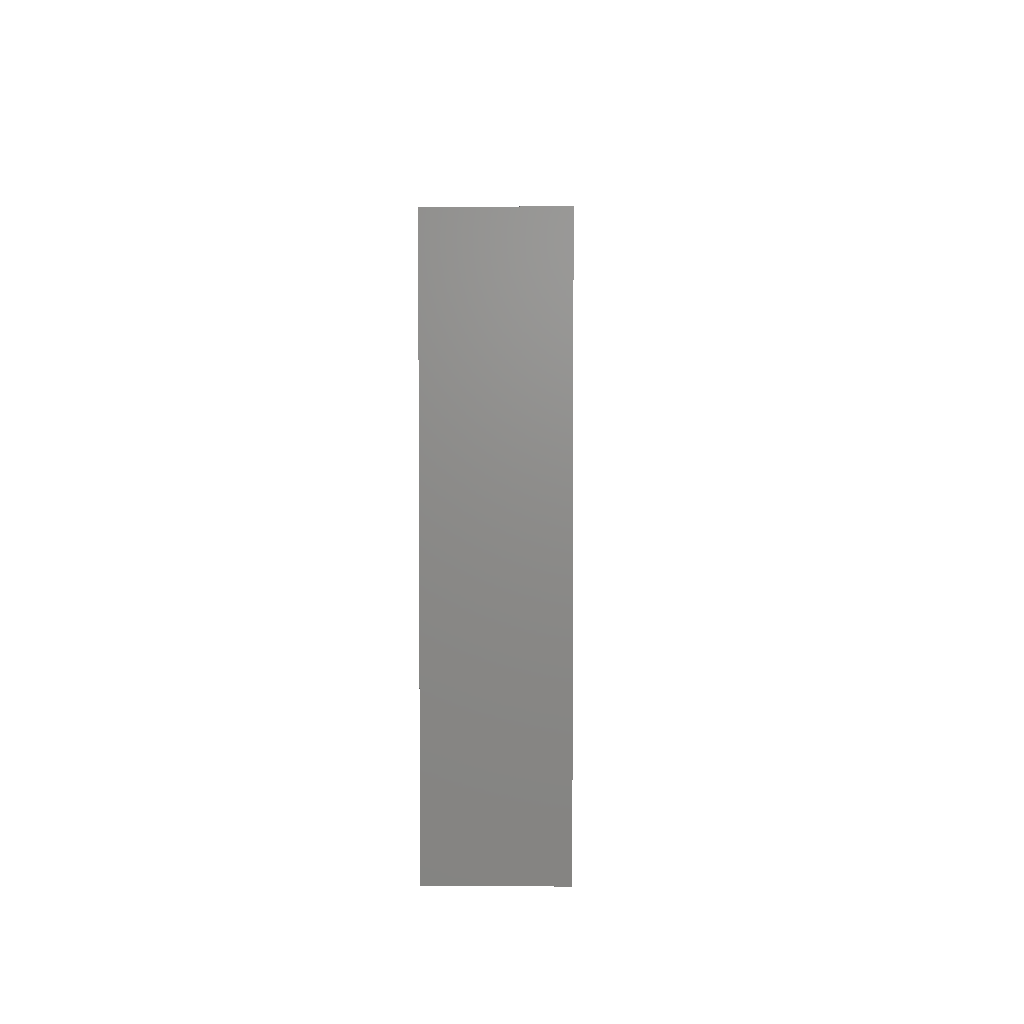
<metadata>
{"format":"stl","ext":"stl","renderer":"f3d","projection":"perspective","resolution":1024,"background":"white","views":[{"elev":3.8,"azim":91.6,"up":"+Y"}]}
</metadata>
<code>
# stl→obj: 397 verts, 790 faces
v -0.0117 -0.03502 -0.01212
v -0.01445 -0.02571 -0.01212
v -0.005086 -0.02664 -0.01212
v 0.01337 -0.02145 -0.01212
v 0.002886 -0.01857 -0.01212
v 0.01011 -0.01143 -0.01212
v 0.04335 -0.0357 -0.01212
v 0.03396 -0.03785 -0.01212
v 0.04196 -0.02557 -0.01212
v 0.09056 0.02838 0.01212
v 0.0816 0.04464 0.01212
v 0.08141 0.0357 0.01212
v 0.0289 -0.05367 0.01212
v 0.0289 -0.0357 0.01212
v 0.02168 -0.04284 0.01212
v 0.09056 0.05367 0.01212
v 0.09056 0.05367 0
v 0.08133 0.05367 0.001152
v 0.04335 -0.05367 0.01212
v 0.04126 -0.03506 0.01212
v -0.09056 0.006623 -0.003149
v -0.09056 0.002852 -0.01212
v -0.09056 -0.002144 -0.002274
v 0.07924 -0.05367 -0.01212
v 0.08081 -0.05367 -0.00324
v 0.06792 -0.05367 -0.01212
v -0.09056 0.04278 -0.01212
v -0.09056 0.03189 -0.01212
v -0.09056 0.02618 -0.002967
v -0.07226 -0.05367 0.01212
v -0.07599 -0.05367 0.003665
v -0.06253 -0.05367 -0.0005085
v 0.05745 -0.05367 -0.002274
v 0.04872 -0.05367 -0.002274
v 0.05589 -0.05367 -0.01212
v 0.09056 0.04244 0.003782
v 0.03902 0.03141 -0.01212
v 0.03179 0.02427 -0.01212
v 0.03179 0.04254 -0.01212
v 0.06069 0.02427 -0.01212
v 0.06069 0.04254 -0.01212
v 0.06792 0.03141 -0.01212
v 0.005528 -0.03109 -0.01212
v 0.0163 -0.03116 -0.01212
v 0.01315 -0.04218 -0.01212
v -0.09056 0.04278 0.01212
v -0.09056 0.01761 0.01212
v -0.08122 0.03377 0.01212
v -0.07487 -0.05367 -0.01212
v 0.03963 -0.05367 -0.01212
v -0.08173 -0.01479 0.01212
v -0.07226 -0.007141 0.01212
v -0.09056 -0.007141 0.01212
v 0.09056 0.03141 -0.01212
v 0.09056 0.02462 -0.003611
v 0.09056 0.01713 -0.01212
v -0.03613 -0.04469 0.01212
v -0.0289 -0.0357 0.01212
v -0.04359 -0.03543 0.01212
v -0.04335 -0.05367 0.01212
v -0.05058 -0.04469 0.01212
v 0.01445 -0.05367 0.01212
v 0.007226 -0.04469 0.01212
v -0.005485 -0.04463 0.01212
v 0 -0.0357 0.01212
v -0.01445 -0.0357 0.01212
v 0.01445 -0.0357 0.01212
v 0.07264 0.03375 0.01212
v 0.06549 -0.04408 0.01212
v 0.0787 -0.05367 0.01212
v 0.0741 -0.0359 0.01212
v 0.06853 -0.05367 0.01212
v 0.07292 -0.05367 0.004717
v 0.07204 0.04469 0.01212
v -0.07283 -0.01986 0.01212
v -0.07704 0.005171 -0.01212
v -0.07301 0.01546 -0.01212
v -0.09056 -0.03934 0.003873
v -0.09056 -0.04655 -0.003755
v -0.09056 -0.05362 0.003533
v 0.005362 -0.04683 -0.01212
v -0.003728 -0.05367 -0.01212
v -0.003382 -0.04027 -0.01212
v 0.06621 -0.05367 -0.002572
v -0.05234 -0.05367 -0.004243
v -0.05781 -0.05367 0.01212
v 0.07807 0.02929 -0.01212
v 0.0811 0.01768 -0.01212
v 0.007226 0.02856 0.01212
v 0 0.02142 0.01212
v 0.007226 0.01643 0.01212
v 0.0289 0.05367 0.01212
v 0.04956 0.04469 0.01212
v 0.04132 0.05367 0.01212
v -0.09056 0.05367 0.003533
v -0.09056 -0.04469 0.01212
v -0.04047 -0.03285 -0.01212
v -0.03068 -0.01368 -0.01212
v -0.03324 -0.02571 -0.01212
v -0.04327 0.01643 -0.01212
v -0.05275 0.009992 -0.01212
v -0.05781 0.02142 -0.01212
v -0.04769 0.002852 -0.01212
v -0.03365 0.006077 -0.01212
v -0.03265 -0.004025 -0.01212
v -0.09056 0.01713 -0.01212
v -0.07443 0.02642 -0.01212
v -0.05781 -0.007141 0.01212
v -0.06503 -0.01428 0.01212
v -0.05781 -0.0216 0.01212
v 0.05781 -0.05367 0.01212
v -0.03613 0.05367 0
v -0.04383 0.05367 0.01212
v -0.02958 0.05367 0.01212
v -0.0289 0.0357 0.01212
v -0.04312 0.04418 0.01212
v -0.03613 0.02856 0.01212
v -0.02409 0.04385 0.01212
v 0.007226 -0.01428 0.01212
v 0 -0.02142 0.01212
v 0.006944 -0.02837 0.01212
v 0.01072 -0.05367 -0.01212
v 0.01782 0.03963 -0.01212
v 0.02456 0.03141 -0.01212
v 0.06503 -0.02856 0.01212
v 0.07272 -0.02127 0.01212
v 0.05781 -0.0357 0.01212
v 0.05005 -4.154e-05 0.01212
v 0.05781 -0.007141 0.01212
v 0.05781 0.007141 0.01212
v 0.03616 -0.0001759 0.01212
v 0.04317 -0.007794 0.01212
v 0.04281 0.006708 0.01212
v 0.02837 0.03571 0.01212
v 0.03739 0.02828 0.01212
v 0.04335 0.0357 0.01212
v 0.06503 0 0.01212
v 0.06503 -0.01428 0.01212
v 0.07226 -0.007141 0.01212
v 0.07226 0.007141 0.01212
v 0.06503 0.02856 0.01212
v 0.07226 0.02142 0.01212
v -0.02168 -0.02856 0.01212
v -0.0289 -0.02142 0.01212
v -0.01393 0.03661 0.01212
v -0.01492 0.05367 0.01212
v 0.02168 -0.02856 0.01212
v 0.01445 -0.02142 0.01212
v 0.05103 -0.02873 0.01212
v 0.04319 -0.02316 0.01212
v -0.01445 -0.007141 0.01212
v -0.02168 -0.01428 0.01212
v -0.01445 -0.02142 0.01212
v 0.01445 -0.007141 0.01212
v 0.05058 -0.04284 0.01212
v 0.01462 0.04461 0.01212
v -0.0004703 0.05367 0.01212
v -0.0002351 0.04469 0.01212
v 0.0289 -0.007141 0.01212
v 0.02977 0.007993 0.01212
v 0.02146 0.04582 0.01212
v 0.01462 0.05367 0.01212
v -0.0289 -0.05367 0.01212
v -0.007226 -0.05367 0.01212
v -0.05073 0.01398 0.01212
v -0.05919 0.01998 0.01212
v -0.05781 0.007141 0.01212
v -0.05058 -0.01428 0.01212
v -0.05058 -0.02642 0.01212
v -0.02068 -0.0439 0.01212
v 0.0289 -0.02142 0.01212
v -0.03595 -0.02853 0.01212
v 0.09056 -0.05367 0.01212
v 0.05781 -0.02142 0.01212
v 0.08345 -0.01547 0.01212
v 0.08342 -0.000198 0.01212
v 0 0.0357 0.01212
v 0.09056 0.05367 -0.01212
v 0.09056 0.04254 -0.01212
v 0.06792 0.05367 -0.01212
v 0.0728 0.05367 0.01212
v 0.0289 0.02142 0.01212
v 0.0385 0.0185 0.01212
v -0.007157 -0.05367 0.001016
v -0.0211 -0.05367 0.0006447
v -0.01818 -0.05367 -0.01212
v 0.09056 -0.03152 0.01212
v 0.09056 -0.04469 0.01212
v 0.09056 -0.04382 0.002663
v 0.07924 0.05367 -0.01212
v -0.06522 -0.02584 0.01212
v -0.05211 -0.03609 0.01212
v -0.09056 0.007141 0.01212
v 0.09056 -0.0357 -0.003533
v -0.09056 0.03089 0.004287
v -0.08141 -0.05367 0.01212
v -0.08352 -0.03548 0.01212
v -0.09056 0.05367 -0.01212
v -0.0823 0.05367 -0.003813
v -0.07967 0.05367 -0.01212
v -0.09056 0.05367 0.01212
v -0.08141 0.05367 0.01212
v 0.09056 -0.05367 -0.01212
v -0.01879 -0.03999 -0.01212
v -0.01126 -0.04683 -0.01212
v -0.03986 -0.05367 -0.004227
v -0.03055 -0.05367 -0.01212
v 0.09056 0.04469 0.01212
v -0.09056 -0.0357 0.01212
v 0.02456 0.05367 -0.01212
v -0.003443 -0.008883 -0.01212
v 0.003993 -0.00212 -0.01212
v 0.05347 0.05367 -0.01212
v 0.09056 -0.02571 -0.01212
v 0.09056 -0.02142 -0.003533
v -0.09056 -0.05367 0.01212
v 0.03522 0.05367 0.004602
v 0.04708 0.05367 -0.003665
v 0.02765 0.05367 -0.002411
v -0.00698 0.05367 0.002489
v 0.003214 0.05367 9.569e-05
v -0.01279 -0.01714 -0.01212
v -0.01445 -0.007141 -0.01212
v 0.09056 -0.0144 0.003453
v 0.09056 -0.006954 -0.003183
v 0.09056 -0.007509 0.01212
v 0.09056 -0.02142 0.01212
v 0.09056 0 0.00202
v 0.09056 0.007141 -0.003533
v 0.09056 0.01391 0.01212
v 0.08441 -0.04036 -0.01212
v 0.08214 -0.02684 -0.01212
v -0.03852 0.02485 -0.01212
v -0.06215 0.04569 -0.01212
v -0.06853 0.05367 -0.01212
v -0.05724 0.05367 -0.01212
v -0.02249 -0.01713 -0.01212
v -0.02469 -0.02541 -0.01212
v -0.06466 0.05367 -6.598e-06
v 0.005362 -0.05367 0
v -0.0227 -0.003859 -0.01212
v -0.01445 0.002852 -0.01212
v -0.02303 0.006626 -0.01212
v -0.06161 0.03084 -0.01212
v -0.09056 -0.0357 -0.01212
v -0.08198 -0.03558 -0.01212
v -0.09056 -0.04469 -0.01212
v 0.02464 -0.03935 -0.01212
v 0.06792 -0.01143 -0.01212
v 0.0618 -0.01744 -0.01212
v 0.06069 -0.004289 -0.01212
v -0.05058 0.02856 0.01212
v -0.02168 0.01428 0.01212
v -0.01314 0.005836 0.01212
v -0.01445 0.02142 0.01212
v -0.06877 -0.0186 -0.01212
v -0.0694 -0.002815 -0.01212
v -0.06131 -0.01245 -0.01212
v -0.04084 0.03817 -0.01212
v -0.03324 0.04569 -0.01212
v -0.007226 0.02856 0.01212
v -0.02168 0.02856 0.01212
v -0.04212 -0.0211 0.01212
v -0.03613 -0.01428 0.01212
v -0.08358 -0.01857 -0.01212
v -0.07731 -0.01109 -0.01212
v -0.08122 -0.003378 -0.01212
v 0.03179 0.009992 -0.01212
v 0.03902 0.002852 -0.01212
v 0.03166 -0.002496 -0.01212
v 0.06058 0.009146 -0.01212
v 0.06746 0.003602 -0.01212
v -0.0721 0.0365 0.01212
v -0.04433 0.007148 0.01212
v -0.04335 0.02142 0.01212
v -0.0289 0.007141 0.01212
v -0.0289 0.02142 0.01212
v -0.04769 -0.01143 -0.01212
v -0.05492 -0.01857 -0.01212
v -0.05492 -0.004289 -0.01212
v -0.04738 0.04504 -0.01212
v -0.04769 0.03141 -0.01212
v -0.05452 0.03921 -0.01212
v -0.04335 0.0357 0.01212
v -0.05781 0.0357 0.01212
v -0.07226 0.007141 0.01212
v -0.06503 0 0.01212
v -0.06527 0.04469 0.01212
v 0.01907 0.02456 -0.01212
v 0.01445 0.002144 0.01212
v -0.06503 -0.04469 0.01212
v 0.01429 0.05367 -0.003454
v 0.003728 0.05367 -0.01212
v -0.07226 0.05367 0.01212
v 0.01465 0.01095 0.01212
v 0.06503 0.01475 0.01212
v -0.02602 0.03855 -0.01212
v -0.01932 0.03193 -0.01212
v -0.0256 0.02541 -0.01212
v -0.00434 0.03141 -0.01212
v -0.0106 0.02521 -0.01212
v -0.01157 0.03855 -0.01212
v 0.01011 0.03141 -0.01212
v 0.00416 0.02496 -0.01212
v -0.0825 0.002586 0.01212
v 0.059 0.05367 -0.002312
v -0.03211 0.01636 -0.01212
v -0.04769 -0.02571 -0.01212
v -0.05492 -0.03285 -0.01212
v -0.05408 0.05367 -0.003665
v -0.07226 -0.03999 -0.01212
v 0.01981 -0.05367 -0.002274
v 0.02958 -0.02825 -0.01212
v 0.02168 -0.02357 -0.01212
v -0.04708 -0.05367 -0.01212
v 0.003098 0.007961 -0.01212
v -0.009431 0.01019 -0.01212
v -0.003381 0.01748 -0.01212
v -0.08134 0.01303 0.01212
v 0.04668 -0.01663 -0.01212
v 0.04624 -0.004289 -0.01212
v 0.05347 -0.01143 -0.01212
v -0.06215 -0.05367 -0.01212
v 0.07514 -0.004289 -0.01212
v 0.09056 -0.01143 -0.01212
v 0.07514 -0.01857 -0.01212
v 0.03464 -0.01982 -0.01212
v 0.03912 -0.01145 -0.01212
v 0.05448 -0.03725 -0.01212
v 0.046 0.008768 -0.01212
v 0.05347 0.002852 -0.01212
v 0.0756 0.009696 -0.01212
v 0.09056 0.002852 -0.01212
v 0.06215 0.05367 0.01212
v 0.03427 -0.05367 -0.002274
v -0.09056 -0.02249 0.01212
v -0.09056 -0.01143 -0.01212
v 0.09056 -0.03598 -0.01212
v -0.07548 -0.02801 -0.01212
v -0.09056 -0.02571 -0.01212
v -0.06215 -0.02571 -0.01212
v -0.0672 -0.03285 -0.01212
v -0.02441 -0.04683 -0.01212
v -0.07982 0.03713 -0.01212
v 0.02518 -0.05367 -0.01212
v 0.05347 -0.02571 -0.01212
v 0.01325 0.002759 -0.01212
v -0.00434 0.002852 -0.01212
v -0.06993 0.03784 -0.01212
v -0.09056 -0.01619 -0.002869
v -0.09056 -0.013 0.005004
v -0.09056 -0.05367 -0.01212
v -0.01072 0.05367 -0.01212
v -0.08328 -0.05365 -0.00202
v 0.08077 -0.02502 0.01212
v 0.04796 0.02137 0.01212
v 0.03902 0.05367 -0.01212
v -0.02168 0.05367 0
v -0.03963 0.05367 -0.01212
v -0.02518 0.05367 -0.01212
v -0.01879 0.04569 -0.01212
v 0.01445 0.0357 0.01212
v 0.05781 0.0357 0.01212
v -0.07185 -0.0343 0.01212
v -0.04294 -0.007053 0.01212
v -0.00158 -0.005464 0.01212
v 0.01445 0.02142 0.01212
v 0.0233 0.05367 0.00507
v -0.06215 -0.03999 -0.01212
v -0.06215 0.002852 -0.01212
v 0.02588 0.01735 -0.01212
v 0.02138 0.009874 -0.01212
v -0.03324 -0.03999 -0.01212
v -0.03886 -0.04683 -0.01212
v 0.01011 0.04569 -0.01212
v 0.05865 0.02052 0.01212
v 0.07864 0.04249 -0.01212
v -0.09056 -0.03047 -0.00202
v -0.05406 -0.04512 -0.01212
v -0.07226 0.02142 0.01212
v 0.02516 -0.01212 -0.01212
v 0.05347 0.03141 -0.01212
v 0.02456 0.002852 -0.01212
v 0.03902 0.01713 -0.01212
v 0.05435 0.01555 -0.01212
v 0.06792 0.01713 -0.01212
v -0.01737 0.01709 -0.01212
v -0.00291 0.04507 -0.01212
v 0.01195 0.01572 -0.01212
v 0.06792 -0.02571 -0.01212
v -0.000635 0.007813 0.01212
v 0.03613 -0.01428 0.01212
v -0.0289 -0.007141 0.01212
v 0.02168 -0.01428 0.01212
v 0.02168 0.02856 0.01212
v -0.05069 3.967e-05 0.01212
v 0.0493 -0.0152 0.01212
f 1 2 3
f 4 5 6
f 7 8 9
f 10 11 12
f 13 14 15
f 16 17 18
f 14 19 20
f 21 22 23
f 24 25 26
f 27 28 29
f 30 31 32
f 33 34 35
f 17 16 36
f 37 38 39
f 40 41 42
f 43 3 5
f 44 45 43
f 46 47 48
f 32 31 49
f 50 8 7
f 51 52 53
f 54 55 56
f 57 58 59
f 60 57 61
f 62 63 64
f 64 65 66
f 63 62 67
f 11 68 12
f 69 70 71
f 72 73 70
f 11 74 68
f 52 51 75
f 76 22 77
f 78 79 80
f 81 82 83
f 72 84 73
f 85 60 86
f 87 54 88
f 89 90 91
f 92 93 94
f 95 27 46
f 78 80 96
f 97 98 99
f 100 101 102
f 101 100 103
f 104 105 103
f 77 106 107
f 108 109 110
f 84 111 33
f 112 113 114
f 115 116 117
f 116 118 114
f 119 120 121
f 81 45 122
f 123 39 124
f 125 71 126
f 125 127 69
f 128 129 130
f 131 132 133
f 134 135 136
f 137 129 138
f 138 126 139
f 140 137 139
f 68 141 142
f 54 10 55
f 116 115 118
f 58 143 144
f 145 146 118
f 147 148 67
f 146 114 118
f 20 149 150
f 151 152 153
f 148 154 119
f 69 155 111
f 69 111 72
f 156 157 158
f 159 131 160
f 161 162 156
f 163 164 64
f 165 166 167
f 168 110 169
f 67 148 121
f 170 163 64
f 14 171 147
f 172 59 58
f 25 173 70
f 163 170 57
f 174 138 129
f 175 176 139
f 10 12 68
f 149 20 155
f 144 172 58
f 153 144 143
f 61 86 60
f 158 145 177
f 178 17 179
f 18 180 181
f 135 182 183
f 21 29 106
f 184 185 186
f 187 188 189
f 190 178 179
f 191 61 192
f 47 21 193
f 187 189 194
f 134 136 93
f 92 161 93
f 46 27 195
f 96 196 197
f 198 199 200
f 95 201 202
f 173 25 203
f 204 205 186
f 203 25 24
f 16 18 181
f 163 206 207
f 201 95 46
f 36 16 208
f 96 209 78
f 39 123 210
f 211 212 6
f 213 41 39
f 194 214 215
f 202 201 46
f 196 96 216
f 217 94 218
f 219 92 217
f 220 157 221
f 222 5 3
f 223 211 222
f 224 225 226
f 227 224 226
f 228 229 230
f 203 24 231
f 232 231 26
f 225 228 226
f 173 203 189
f 100 102 233
f 180 18 190
f 61 57 59
f 57 170 58
f 170 64 66
f 64 63 65
f 234 235 236
f 237 2 238
f 235 239 236
f 224 227 215
f 164 184 240
f 5 211 6
f 223 237 241
f 242 223 241
f 242 241 243
f 244 102 107
f 185 184 163
f 163 207 185
f 240 62 164
f 196 31 30
f 105 241 98
f 105 104 243
f 222 2 237
f 245 246 247
f 248 45 44
f 237 223 222
f 249 250 251
f 166 165 252
f 10 208 11
f 253 254 255
f 256 257 258
f 233 259 260
f 261 255 90
f 115 262 118
f 263 144 264
f 109 191 110
f 265 266 256
f 76 257 267
f 268 269 270
f 251 271 272
f 261 90 89
f 48 273 202
f 165 274 275
f 276 253 277
f 278 279 280
f 280 101 103
f 277 253 262
f 281 282 283
f 284 285 252
f 286 52 287
f 288 273 285
f 124 289 123
f 119 154 290
f 86 61 291
f 292 210 293
f 239 294 113
f 290 295 91
f 296 137 140
f 297 298 299
f 233 260 297
f 300 301 302
f 300 303 304
f 305 53 52
f 180 213 306
f 100 307 104
f 220 146 157
f 279 308 309
f 113 310 239
f 246 311 247
f 33 35 84
f 240 122 312
f 313 44 314
f 248 44 313
f 315 206 85
f 1 83 205
f 316 317 318
f 305 286 319
f 320 321 322
f 323 85 32
f 324 325 326
f 327 328 320
f 35 7 329
f 330 331 321
f 324 332 333
f 199 95 202
f 193 21 23
f 218 94 334
f 217 92 94
f 86 30 32
f 335 34 19
f 335 13 312
f 78 209 336
f 266 337 267
f 306 334 181
f 214 338 232
f 338 231 232
f 338 203 231
f 194 203 338
f 36 54 179
f 111 34 33
f 247 311 49
f 265 339 340
f 76 267 22
f 341 309 342
f 204 186 343
f 43 45 81
f 27 200 344
f 45 248 345
f 82 205 83
f 194 189 203
f 43 5 4
f 202 239 199
f 101 77 102
f 266 265 337
f 47 195 29
f 47 29 21
f 113 112 310
f 206 163 60
f 9 320 346
f 26 35 329
f 24 26 231
f 212 316 347
f 239 202 294
f 218 334 306
f 27 344 28
f 212 348 316
f 99 237 238
f 43 81 83
f 232 26 329
f 313 8 248
f 16 181 11
f 25 70 73
f 70 173 188
f 103 100 104
f 349 244 107
f 350 336 351
f 79 245 247
f 222 211 5
f 4 44 43
f 53 23 351
f 352 79 247
f 173 189 188
f 17 178 190
f 25 84 26
f 82 240 184
f 62 240 312
f 345 335 312
f 335 50 34
f 25 73 84
f 61 59 192
f 193 305 319
f 220 221 353
f 47 46 195
f 49 31 354
f 49 354 352
f 230 140 176
f 142 230 10
f 209 197 336
f 126 355 175
f 53 336 51
f 305 193 53
f 135 356 136
f 57 60 163
f 64 164 62
f 221 292 293
f 219 217 357
f 353 358 220
f 220 358 146
f 293 353 221
f 229 55 230
f 281 236 359
f 18 17 190
f 288 285 116
f 117 116 284
f 156 158 177
f 358 353 360
f 361 360 353
f 161 156 362
f 161 134 93
f 157 156 162
f 359 236 112
f 13 335 19
f 70 69 72
f 71 125 69
f 139 137 138
f 68 363 141
f 167 286 287
f 315 207 206
f 263 172 144
f 197 196 291
f 291 364 197
f 168 365 108
f 275 252 165
f 237 98 241
f 262 253 255
f 145 118 262
f 294 202 288
f 261 177 145
f 148 119 121
f 366 119 290
f 367 89 91
f 156 89 362
f 368 162 92
f 155 127 149
f 323 311 369
f 53 193 23
f 168 108 110
f 262 255 145
f 261 145 255
f 162 161 92
f 93 334 94
f 261 89 177
f 288 113 294
f 226 228 230
f 334 93 363
f 176 175 226
f 188 187 71
f 14 13 19
f 69 127 155
f 370 77 101
f 230 176 226
f 344 200 349
f 233 307 100
f 187 355 71
f 371 268 372
f 227 175 355
f 175 227 226
f 373 207 374
f 375 303 300
f 340 246 245
f 96 80 216
f 192 59 169
f 313 327 9
f 363 136 356
f 363 356 376
f 242 317 348
f 34 50 35
f 50 7 35
f 207 315 374
f 179 17 36
f 190 377 180
f 32 85 86
f 377 179 54
f 80 196 216
f 180 306 181
f 334 363 74
f 234 236 281
f 123 375 210
f 214 232 325
f 329 7 346
f 340 339 246
f 60 85 206
f 212 347 6
f 377 190 179
f 377 41 180
f 87 377 54
f 23 337 350
f 78 245 79
f 78 378 245
f 340 378 350
f 55 10 230
f 219 357 210
f 105 243 241
f 335 345 50
f 85 323 315
f 239 310 236
f 359 112 360
f 122 345 312
f 82 122 240
f 352 247 49
f 378 336 350
f 23 350 351
f 352 80 79
f 354 80 352
f 199 198 95
f 27 95 198
f 27 29 195
f 29 28 106
f 354 196 80
f 235 200 199
f 235 199 239
f 306 213 218
f 50 345 8
f 323 379 315
f 186 207 343
f 82 186 205
f 375 293 210
f 162 368 292
f 292 221 162
f 368 92 219
f 78 336 378
f 10 54 36
f 107 106 28
f 319 380 47
f 319 47 193
f 35 26 84
f 187 215 227
f 381 270 328
f 38 124 39
f 251 250 322
f 382 41 40
f 311 342 369
f 256 266 257
f 257 76 77
f 257 77 370
f 234 349 200
f 200 235 234
f 379 97 374
f 373 374 97
f 233 282 259
f 260 259 281
f 260 281 359
f 74 363 68
f 200 27 198
f 196 30 291
f 379 369 309
f 309 341 279
f 258 280 279
f 234 281 283
f 238 204 373
f 373 204 343
f 2 222 3
f 6 383 381
f 372 383 347
f 320 328 321
f 39 382 37
f 249 324 326
f 330 384 385
f 386 87 88
f 88 332 386
f 350 337 340
f 23 22 337
f 340 245 378
f 214 194 338
f 229 56 55
f 56 229 333
f 21 106 22
f 267 257 266
f 258 341 256
f 258 279 341
f 280 258 370
f 257 370 258
f 278 98 308
f 279 278 308
f 103 278 280
f 103 105 278
f 307 233 299
f 298 387 299
f 298 301 387
f 298 361 302
f 211 348 212
f 301 300 318
f 300 304 318
f 388 375 300
f 304 303 389
f 289 389 303
f 314 327 313
f 371 289 124
f 38 371 124
f 269 328 270
f 269 321 328
f 38 37 384
f 384 37 382
f 346 322 250
f 320 322 346
f 321 331 322
f 322 331 251
f 382 40 385
f 390 250 249
f 390 249 326
f 251 272 249
f 249 272 324
f 42 87 386
f 40 42 386
f 232 326 325
f 324 333 325
f 209 96 197
f 311 246 339
f 342 311 339
f 323 369 379
f 315 379 374
f 379 308 97
f 309 308 379
f 373 343 207
f 238 373 99
f 99 373 97
f 83 3 43
f 345 248 8
f 329 346 390
f 232 329 390
f 104 307 243
f 317 242 243
f 268 383 372
f 330 269 384
f 385 271 331
f 272 386 332
f 333 332 88
f 88 56 333
f 39 41 382
f 323 32 49
f 310 112 236
f 194 215 187
f 10 36 208
f 355 187 227
f 291 191 364
f 61 191 291
f 323 49 311
f 74 181 334
f 185 207 186
f 344 349 107
f 107 102 77
f 191 192 169
f 314 44 4
f 380 48 47
f 290 91 391
f 295 290 160
f 160 367 295
f 184 164 163
f 88 54 56
f 337 265 340
f 267 337 22
f 11 181 74
f 358 112 114
f 360 112 358
f 314 381 327
f 99 98 237
f 233 102 282
f 204 2 1
f 2 204 238
f 387 317 243
f 389 347 316
f 347 389 372
f 356 183 133
f 113 116 114
f 46 48 202
f 197 51 336
f 273 288 202
f 208 16 11
f 183 356 135
f 354 31 196
f 6 347 383
f 110 191 169
f 295 367 91
f 28 344 107
f 131 133 160
f 125 174 127
f 138 174 126
f 174 125 126
f 150 171 20
f 171 150 392
f 131 159 132
f 159 392 132
f 133 183 160
f 296 130 137
f 141 376 142
f 296 142 376
f 381 328 327
f 268 270 383
f 384 268 371
f 371 38 384
f 346 250 390
f 331 271 251
f 40 386 385
f 385 386 271
f 111 84 72
f 39 210 357
f 41 213 180
f 30 86 291
f 98 278 105
f 365 393 276
f 365 264 393
f 109 75 191
f 109 108 52
f 52 108 287
f 286 167 166
f 252 380 166
f 273 252 285
f 117 274 276
f 256 341 339
f 341 342 339
f 308 98 97
f 122 45 345
f 58 170 66
f 143 58 66
f 298 297 361
f 388 300 302
f 65 63 67
f 67 121 65
f 157 162 221
f 154 394 159
f 364 51 197
f 169 263 168
f 153 152 144
f 393 152 151
f 151 253 393
f 65 120 66
f 153 120 119
f 119 366 151
f 366 254 151
f 254 366 391
f 391 255 254
f 13 15 62
f 14 147 67
f 15 14 67
f 171 148 147
f 394 148 171
f 154 159 290
f 367 182 395
f 307 299 387
f 243 307 387
f 297 299 233
f 361 260 360
f 387 301 318
f 317 387 318
f 301 298 302
f 361 353 388
f 318 304 389
f 389 316 318
f 293 375 388
f 289 371 389
f 372 389 371
f 13 62 312
f 396 108 365
f 165 167 274
f 167 396 274
f 116 285 284
f 89 156 177
f 161 362 134
f 362 395 134
f 370 101 280
f 1 205 204
f 122 82 81
f 146 358 114
f 292 368 219
f 210 292 219
f 359 360 260
f 388 353 293
f 82 184 186
f 19 111 155
f 149 174 150
f 150 174 397
f 132 397 129
f 132 129 128
f 128 130 133
f 130 356 133
f 136 363 93
f 330 321 269
f 384 382 385
f 390 326 232
f 272 332 324
f 19 34 111
f 39 357 213
f 357 218 213
f 9 327 320
f 42 377 87
f 377 42 41
f 357 217 218
f 113 288 116
f 146 145 158
f 146 158 157
f 108 167 287
f 263 365 168
f 275 284 252
f 284 275 117
f 152 393 144
f 393 253 276
f 277 115 117
f 115 277 262
f 297 260 361
f 388 302 361
f 289 303 123
f 362 367 395
f 367 362 89
f 159 394 171
f 134 395 182
f 135 134 182
f 130 129 137
f 225 224 215
f 229 228 225
f 365 263 264
f 264 144 393
f 153 119 151
f 151 254 253
f 366 290 391
f 148 394 154
f 159 171 392
f 290 159 160
f 392 150 132
f 132 150 397
f 132 128 133
f 397 174 129
f 376 141 363
f 139 126 175
f 140 139 176
f 68 142 10
f 244 234 283
f 349 234 244
f 282 281 259
f 303 375 123
f 381 383 270
f 75 109 52
f 286 305 52
f 273 48 380
f 273 380 252
f 167 108 396
f 274 396 365
f 276 274 365
f 325 225 215
f 229 225 333
f 215 214 325
f 225 325 333
f 339 265 256
f 336 53 351
f 143 66 153
f 20 19 155
f 149 127 174
f 364 75 51
f 191 75 364
f 263 59 172
f 169 59 263
f 66 120 153
f 65 121 120
f 67 62 15
f 20 171 14
f 70 188 71
f 126 71 355
f 342 309 369
f 3 83 1
f 348 317 316
f 384 269 268
f 385 331 330
f 271 386 272
f 391 90 255
f 90 391 91
f 160 182 367
f 183 182 160
f 130 376 356
f 130 296 376
f 142 296 140
f 142 140 230
f 380 319 286
f 380 286 166
f 117 275 274
f 277 117 276
f 106 77 22
f 102 244 282
f 313 9 8
f 242 348 223
f 348 211 223
f 4 6 381
f 314 4 381
f 7 9 346
f 244 283 282

</code>
